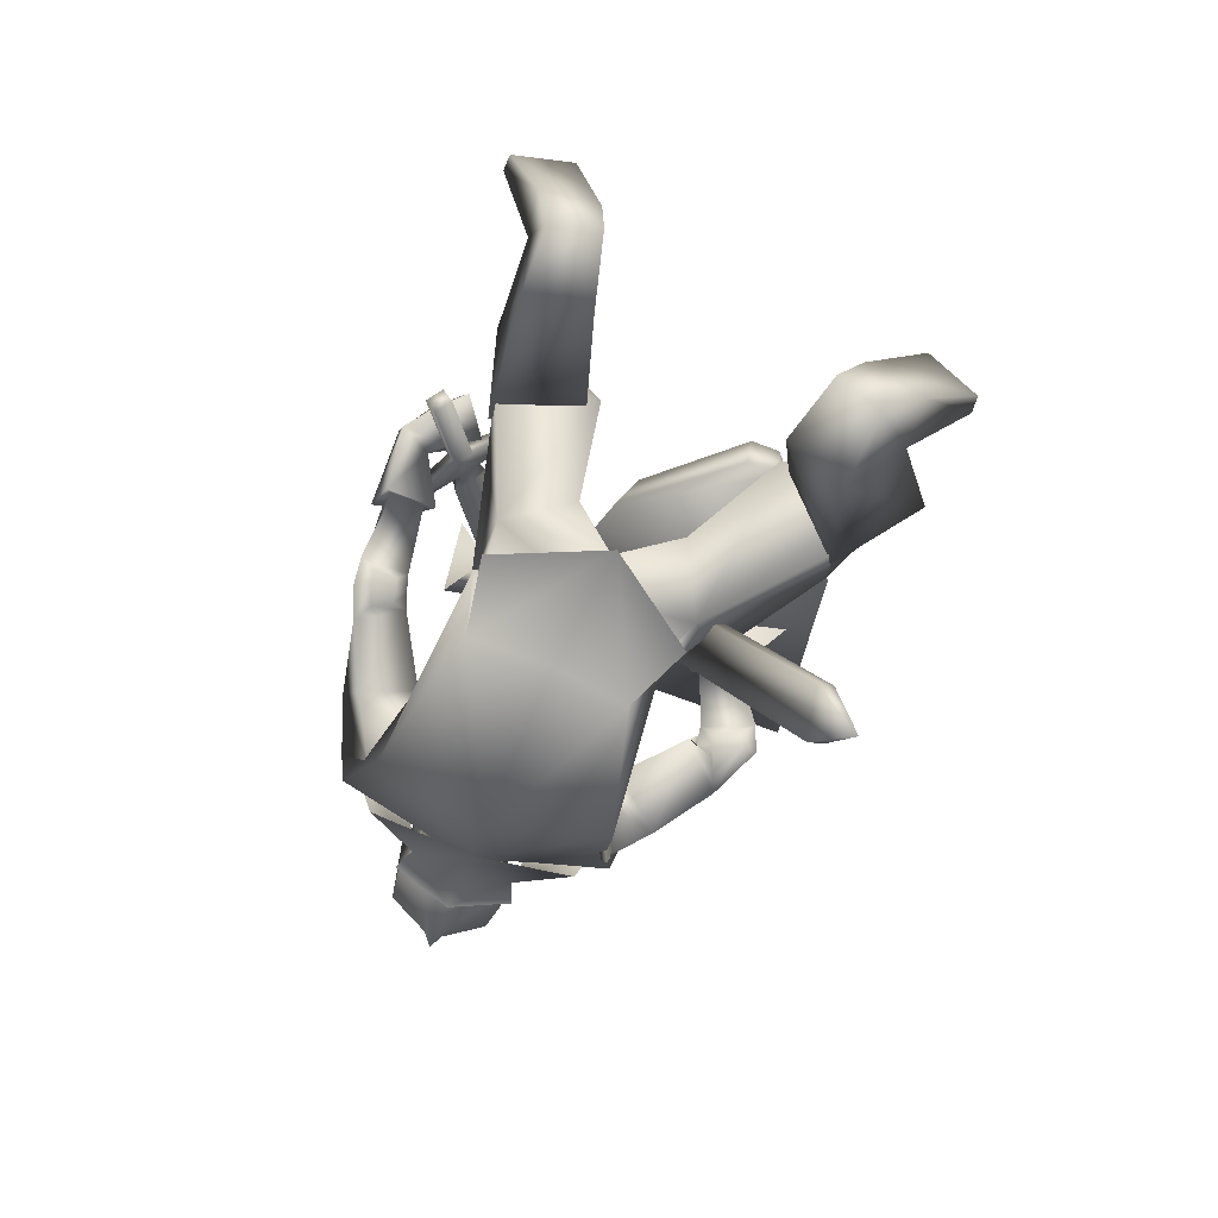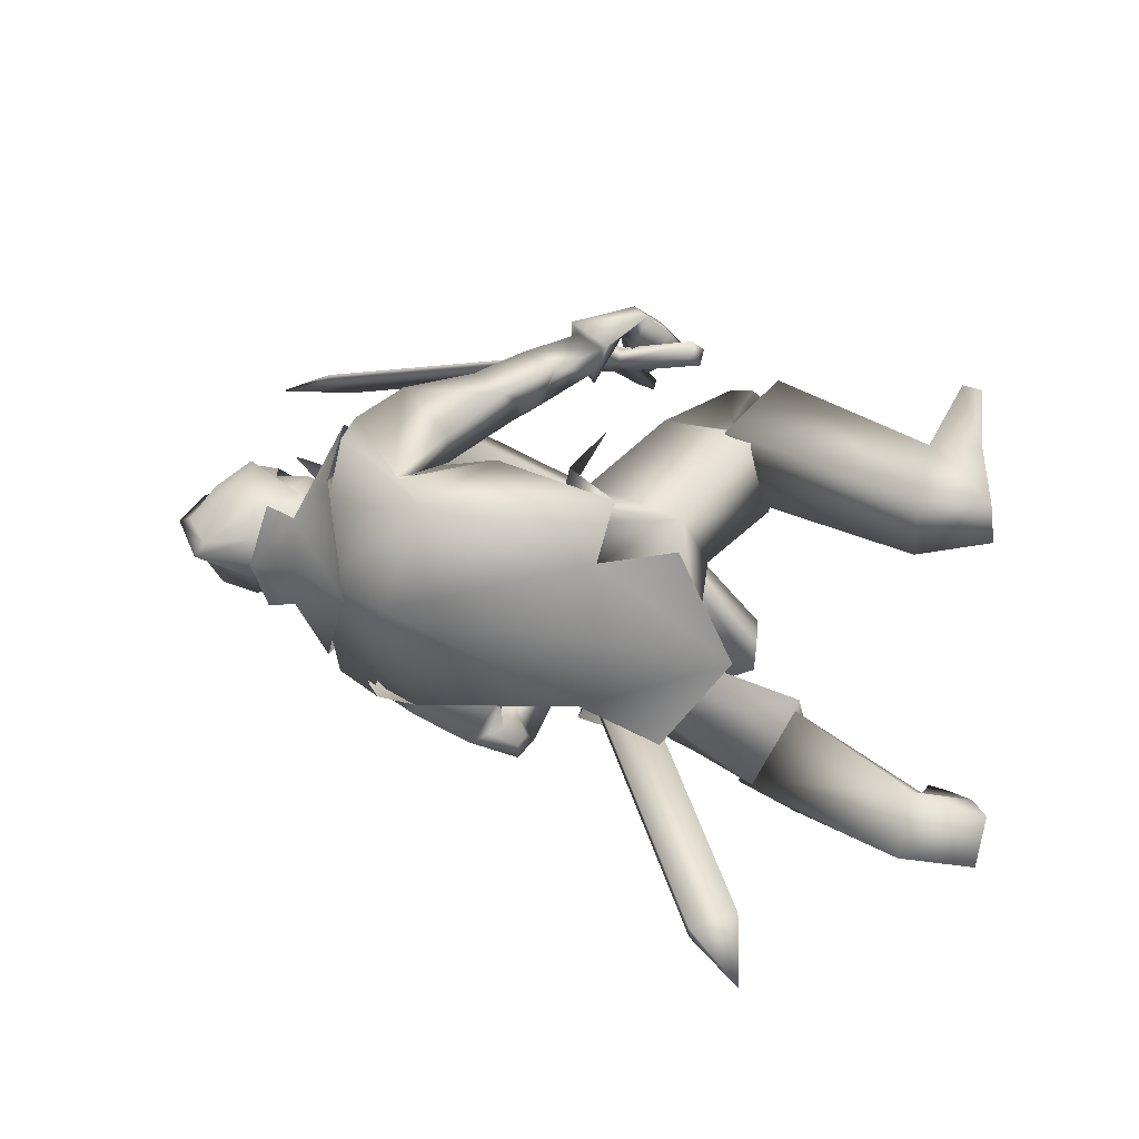
<metadata>
{"format":"obj","ext":"obj","renderer":"f3d","projection":"perspective","resolution":1024,"background":"white","views":[{"elev":-64.6,"azim":-20.3,"up":"+Z"},{"elev":-55.5,"azim":-93.0,"up":"+Z"}]}
</metadata>
<code>
o Knight_Cube.008
v 0.3832 -0.4749 0.2692
v 0.3591 -0.5012 0.3334
v 0.06645 -0.5012 0.3469
v 0.03655 -0.4749 0.2852
v 0.4627 -0.1063 0.4777
v 0.4266 -0.1747 0.5182
v 0.01625 -0.1747 0.5371
v -0.0234 -0.1063 0.5
v 0.1793 -0.6466 0.1798
v 0.1868 -0.6532 0.2538
v 0.2307 -0.6532 0.2518
v 0.2314 -0.6466 0.1774
v -0.2564 -0.3269 0.4137
v -0.1265 -0.4692 0.489
v -0.2455 -0.3236 0.4013
v -0.1157 -0.4658 0.4766
v -0.2223 -0.3331 0.4191
v -0.1271 -0.4374 0.4743
v -0.2332 -0.3364 0.4314
v -0.138 -0.4408 0.4867
v -0.2005 -0.3817 0.4544
v -0.1807 -0.4034 0.4659
v -0.1834 -0.3764 0.4349
v -0.1636 -0.3981 0.4464
v -0.1984 -0.4007 0.4151
v -0.1786 -0.4224 0.4265
v -0.2155 -0.406 0.4345
v -0.1957 -0.4277 0.446
v -0.2626 -0.5044 0.3296
v -0.2428 -0.5261 0.3411
v -0.2804 -0.51 0.3499
v -0.2606 -0.5317 0.3614
v -0.1426 -0.3793 0.483
v -0.1794 -0.339 0.4617
v -0.1473 -0.3808 0.4884
v -0.1841 -0.3404 0.467
v 0.1333 0.05961 0.8445
v 0.09293 0.1038 0.8211
v 0.128 0.05797 0.8505
v 0.08766 0.1022 0.8271
v 0.182 0.1912 0.9223
v 0.18 0.1905 0.9246
v -0.06655 0.09726 0.1901
v 0.06336 0.09726 0.1901
v -0.001595 0.08568 0.08265
v -0.07635 0.09139 0.1274
v 0.07316 0.09139 0.1274
v -0.03767 0.09198 0.09693
v 0.03448 0.09198 0.09693
v -0.001595 0.1767 0.2896
v -0.001595 0.1499 0.08265
v -0.08582 0.1589 0.1265
v 0.08263 0.1589 0.1265
v -0.03767 0.1598 0.09693
v 0.03448 0.1598 0.09693
v -0.001595 0.2502 0.09614
v -0.07846 0.213 0.1422
v 0.07527 0.213 0.1422
v -0.01603 0.2371 0.1141
v 0.01284 0.2371 0.1141
v -0.001595 0.2859 0.1942
v -0.06961 0.2271 0.194
v 0.06643 0.2271 0.194
v -0.01478 0.2681 0.1847
v 0.01159 0.2681 0.1847
v -0.001595 0.2542 0.2735
v -0.08273 0.1773 0.2526
v 0.07954 0.1773 0.2526
v -0.01564 0.2335 0.2567
v 0.01245 0.2335 0.2567
v -0.00085 0.08107 0.31
v -0.002339 0.1752 0.2964
v -0.07602 0.1345 0.2441
v 0.07283 0.1345 0.2441
v -0.07846 0.1771 0.2485
v 0.07527 0.1771 0.2485
v -0.06895 0.1357 0.1654
v 0.06576 0.1357 0.1654
v -0.07025 0.1771 0.1635
v 0.06706 0.1771 0.1635
v 0.07879 0.09576 0.0949
v -0.08198 0.09576 0.0949
v -0.001595 0.09373 0.07877
v 0.1071 0.04621 0.1991
v -0.1103 0.04621 0.1991
v -0.001591 -0.000509 0.3111
v 0.1617 0.04222 0.07787
v -0.1649 0.04223 0.07788
v 0.2025 0.02495 0.1729
v -0.2057 0.02495 0.1729
v -0.001595 0.01236 -0.005489
v 0.1031 0.1049 0.2449
v -0.1007 0.1071 0.2433
v 0.000229 0.08381 0.338
v -0.001595 -0.1373 0.3877
v 0.09243 0.1376 0.1061
v -0.09562 0.1376 0.1061
v -0.001595 0.1624 0.07954
v 0.1429 -0.0827 0.1198
v -0.1462 -0.08192 0.1342
v 0.1779 -0.03352 0.0175
v -0.198 -0.05764 0.03776
v 0.2237 0.006434 0.1432
v -0.2288 0.006657 0.1559
v 0.1581 -0.03074 0.1754
v -0.1522 -0.006391 0.1821
v 0.2088 -0.355 0.31
v -0.2113 -0.4084 0.4594
v 0.2089 -0.3564 0.303
v -0.2077 -0.4083 0.4513
v 0.1975 -0.3597 0.3092
v -0.2091 -0.4235 0.4582
v 0.1975 -0.3608 0.3027
v -0.2056 -0.4234 0.4508
v 0.2186 -0.3618 0.3154
v -0.2201 -0.4228 0.4198
v 0.2326 -0.4144 0.3289
v -0.261 -0.4796 0.4084
v 0.2444 -0.3945 0.347
v -0.2677 -0.4635 0.4335
v 0.2192 -0.3579 0.3308
v -0.228 -0.4215 0.4417
v 0.234 -0.313 0.2012
v -0.2301 -0.3568 0.3241
v 0.2852 -0.3362 0.1943
v -0.2829 -0.3668 0.3066
v 0.2936 -0.2947 0.2242
v -0.288 -0.3307 0.3434
v 0.2465 -0.2871 0.2279
v -0.2415 -0.3342 0.3541
v 0.2163 -0.3956 0.04883
v -0.1429 -0.3541 0.1329
v 0.07633 -0.4046 0.06845
v -0.06666 -0.3892 0.06209
v 0.2876 -0.2158 0.04911
v -0.2626 -0.2402 0.1713
v 0.2767 -0.2388 0.04882
v -0.2336 -0.2483 0.1872
v 0.3061 -0.2776 0.07497
v -0.2735 -0.284 0.2009
v 0.2726 -0.2627 0.07982
v -0.239 -0.2778 0.2126
v 0.3118 -0.2646 0.05493
v -0.2735 -0.2665 0.1835
v 0.2727 -0.2505 0.06427
v -0.2343 -0.2632 0.2002
v 0.1684 -0.1393 0.1018
v -0.1537 -0.136 0.1596
v 0.2366 -0.09755 0.02833
v -0.2415 -0.1361 0.0956
v 0.2702 -0.07195 0.1572
v -0.255 -0.06366 0.2095
v 0.2164 -0.1149 0.1754
v -0.1912 -0.089 0.2283
v 0.2275 -0.3633 0.303
v -0.2452 -0.4026 0.417
v 0.2709 -0.3898 0.2984
v -0.2955 -0.4406 0.3983
v 0.2805 -0.3633 0.3134
v -0.2987 -0.4203 0.4231
v 0.2342 -0.3551 0.32
v -0.253 -0.397 0.4387
v 0.2028 -0.3263 0.2972
v -0.1728 -0.448 0.4308
v 0.1712 -0.3998 0.3071
v -0.2166 -0.5154 0.4231
v 0.1976 -0.3213 0.3161
v -0.179 -0.446 0.4499
v 0.175 -0.3867 0.3319
v -0.2244 -0.5004 0.4458
v 0.3683 -0.9492 -0.1258
v -0.2949 -0.9492 0.2122
v 0.3107 -0.9492 -0.01501
v -0.198 -0.9492 0.2908
v 0.3071 -0.9224 -0.009748
v -0.1926 -0.9224 0.2942
v 0.3734 -0.9211 -0.1149
v -0.2952 -0.9211 0.2242
v 0.2125 -0.8281 -0.2987
v -0.2308 -0.8359 -0.008321
v 0.131 -0.8456 -0.2435
v -0.129 -0.8416 -0.001774
v 0.2936 -0.8693 -0.1873
v -0.2368 -0.8672 0.1387
v 0.2005 -0.8788 -0.1597
v -0.1402 -0.8694 0.1163
v 0.3058 -0.6158 -0.01974
v -0.1936 -0.5637 0.2222
v 0.2165 -0.6938 0.06238
v -0.05774 -0.607 0.2434
v 0.4101 -0.7221 0.0357
v -0.2163 -0.6534 0.3515
v 0.3096 -0.7669 0.08839
v -0.09696 -0.6737 0.3366
v 0.2172 -0.9425 -0.3073
v -0.2322 -0.9411 -0.01415
v 0.1535 -0.9562 -0.2658
v -0.1574 -0.957 -0.003114
v 0.2001 -0.9549 -0.1722
v -0.1603 -0.9556 0.1018
v 0.2888 -0.9443 -0.1948
v -0.25 -0.9436 0.1176
v 0.3872 -0.7049 0.1248
v -0.1503 -0.6081 0.4001
v 0.3466 -0.7204 0.1402
v -0.1063 -0.6156 0.3891
v 0.3637 -0.7315 0.0677
v -0.1594 -0.6497 0.3481
v 0.3328 -0.7432 0.07941
v -0.1258 -0.6554 0.3397
v 0.3312 -0.7386 0.1088
v -0.1084 -0.6418 0.3597
v 0.3825 -0.7188 0.0889
v -0.1645 -0.6322 0.3731
v 0.31 -0.637 0.035
v -0.1597 -0.5671 0.2702
v 0.2442 -0.6849 0.0818
v -0.06989 -0.5942 0.2735
v 0.3932 -0.6945 0.06874
v -0.1904 -0.616 0.3598
v 0.2943 -0.7372 0.1134
v -0.07756 -0.6369 0.3395
v 0.296 -0.6507 0.01039
v -0.16 -0.5869 0.2458
v 0.2436 -0.6915 0.04889
v -0.08711 -0.6106 0.2499
v 0.2984 -0.745 0.07034
v -0.1041 -0.6579 0.3115
v 0.3693 -0.7164 0.04151
v -0.1827 -0.6438 0.3289
v 0.2972 -0.6414 -0.04326
v -0.1989 -0.6127 0.2065
v 0.1978 -0.7086 0.05667
v -0.04805 -0.6468 0.2248
v 0.3344 -0.5499 0.08991
v -0.1681 -0.4729 0.2901
v 0.2573 -0.6109 0.1592
v -0.05261 -0.5025 0.3063
v 0.3084 -0.6873 0.000455
v -0.1692 -0.6359 0.2588
v 0.251 -0.7256 0.04913
v -0.08681 -0.6527 0.2664
v 0.3199 -0.7131 0.1533
v -0.07967 -0.6032 0.3806
v 0.3983 -0.68 0.1211
v -0.1671 -0.5863 0.3992
v -0.008979 -0.4801 -0.08078
v 0.151 -0.4899 -0.07717
v -0.1476 -0.4946 0.03658
v 0.01214 -0.5271 -0.02923
v 0.1051 -0.5784 -0.003629
v -0.0426 -0.5432 0.08211
v 0.03575 -0.4756 0.08805
v 0.1346 -0.4867 0.1233
v -0.01387 -0.4105 0.1594
v 0.08437 -0.3372 -0.08296
v -0.1233 -0.3487 -0.06937
v -0.01112 -0.3118 -0.06887
v 0.1275 -0.3658 0.02647
v -0.1372 -0.3632 0.03611
v 0.01543 -0.4093 0.08903
v 0.2156 -0.3125 0.1979
v -0.2116 -0.3597 0.3231
v 0.2951 -0.3483 0.1868
v -0.2937 -0.3748 0.2956
v 0.2349 -0.2724 0.2388
v -0.2292 -0.3246 0.3692
v 0.3113 -0.2844 0.2321
v -0.3045 -0.3185 0.3512
v 0.2548 -0.236 0.07533
v -0.216 -0.2552 0.216
v 0.3374 -0.2655 0.05533
v -0.2984 -0.262 0.1808
v 0.3287 -0.1995 0.11
v -0.2854 -0.2062 0.2454
v 0.2743 -0.196 0.1183
v -0.2342 -0.2206 0.2639
v 0.2539 -0.2557 0.09929
v -0.2227 -0.2787 0.2352
v 0.3279 -0.2909 0.09117
v -0.2997 -0.295 0.2112
v 0.2729 -0.2174 0.1405
v -0.2403 -0.2455 0.2811
v 0.3228 -0.2272 0.1405
v -0.2906 -0.2441 0.2732
v 0.2442 -0.2351 0.09167
v -0.2091 -0.2353 0.2056
v 0.3001 -0.1855 0.04215
v -0.282 -0.2171 0.1569
v 0.2752 -0.2245 0.147
v -0.2307 -0.2065 0.2587
v 0.3045 -0.1726 0.1294
v -0.2727 -0.17 0.231
v 0.3124 -0.4517 0.094
v -0.1734 -0.3827 0.2454
v 0.1923 -0.3963 0.152
v -0.06147 -0.3129 0.1867
v 0.2377 -0.3571 0.03902
v -0.1745 -0.3224 0.1275
v -0.01741 -0.3704 -0.1052
v 0.01888 -0.4059 0.1054
v 0.1031 -0.3506 -0.1067
v -0.1437 -0.3637 -0.0832
v 0.1516 -0.3992 0.06524
v -0.1499 -0.3918 0.07824
v 0.1406 -0.4747 -0.1444
v -0.1616 -0.4832 -0.07104
v 0.00291 -0.5739 -0.1174
v 0.1054 0.04175 0.1792
v -0.1086 0.04175 0.1792
v 0.1291 -0.2109 0.2082
v -0.1252 -0.2109 0.2199
v 0.1006 0.0445 0.08715
v -0.1038 0.0445 0.08715
v 0.1713 -0.1007 -0.0313
v -0.1892 -0.1006 -0.01475
v -0.001595 0.03297 0.2554
v 0.004002 -0.211 0.2583
v -0.001595 0.0445 0.0386
v -0.009494 -0.04902 -0.03599
v 0.1745 -0.003756 0.1876
v -0.1812 0.02099 0.174
v 0.1279 -0.1073 0.1401
v -0.1267 -0.1006 0.1545
v 0.2129 0.0257 0.1043
v -0.217 0.0246 0.112
v 0.1845 -0.04045 0.003014
v -0.2056 -0.06701 0.02643
v -0.001595 0.07338 0.1033
v 0.04797 0.1004 0.1612
v -0.05116 0.1004 0.1612
v -0.001595 0.154 0.09402
v 0.06778 0.132 0.1634
v -0.07097 0.132 0.1634
v 0.06986 0.2099 0.1481
v -0.07305 0.2099 0.1481
v -0.001595 0.2457 0.143
v 0.04704 0.06774 0.2192
v -0.05023 0.06774 0.2192
v -0.001595 0.04756 0.2409
v 0.04838 0.1898 0.2556
v -0.05157 0.1898 0.2556
v -0.001595 0.204 0.2697
v 0.05611 0.07495 0.2519
v -0.0593 0.08668 0.2519
v -0.001595 0.04749 0.3003
v 0.2812 -0.52 -0.3918
v 0.3052 -0.5228 -0.3849
v 0.2909 -0.5949 -0.3639
v 0.2669 -0.5922 -0.3708
v 0.1447 -0.333 0.1574
v 0.1687 -0.3357 0.1643
v 0.1544 -0.4079 0.1853
v 0.1304 -0.4051 0.1784
v 0.3151 -0.5916 -0.4786
f 5 8 7
f 5 7 6
f 1 5 6
f 1 6 2
f 2 6 7
f 2 7 3
f 3 7 8
f 3 8 4
f 5 1 4
f 5 4 8
f 3 4 9
f 3 9 10
f 4 1 12
f 4 12 9
f 1 2 11
f 1 11 12
f 2 3 10
f 2 10 11
f 12 11 10
f 12 10 9
f 15 13 19
f 15 19 17
f 20 14 16
f 20 16 18
f 13 15 25
f 13 25 27
f 26 16 14
f 26 14 28
f 19 13 27
f 19 27 21
f 28 14 20
f 28 20 22
f 23 25 15
f 23 15 17
f 16 26 24
f 16 24 18
f 21 23 17
f 21 17 19
f 18 24 22
f 18 22 20
f 31 27 25
f 31 25 29
f 26 28 32
f 26 32 30
f 25 26 30
f 25 30 29
f 29 30 32
f 29 32 31
f 27 31 32
f 27 32 28
f 21 27 28
f 21 28 22
f 23 24 26
f 23 26 25
f 24 23 34
f 24 34 33
f 21 22 35
f 21 35 36
f 22 24 33
f 22 33 35
f 23 21 36
f 23 36 34
f 33 34 38
f 33 38 37
f 36 35 39
f 36 39 40
f 35 33 37
f 35 37 39
f 34 36 40
f 34 40 38
f 37 38 41
f 39 42 40
f 42 41 38
f 42 38 40
f 42 39 37
f 42 37 41
f 43 67 52
f 43 52 46
f 53 68 44
f 53 44 47
f 48 54 51
f 48 51 45
f 51 55 49
f 51 49 45
f 46 52 54
f 46 54 48
f 55 53 47
f 55 47 49
f 57 52 67
f 57 67 62
f 68 53 58
f 68 58 63
f 50 66 69
f 50 69 67
f 70 66 50
f 70 50 68
f 54 59 56
f 54 56 51
f 56 60 55
f 56 55 51
f 52 57 59
f 52 59 54
f 60 58 53
f 60 53 55
f 59 64 61
f 59 61 56
f 61 65 60
f 61 60 56
f 57 62 64
f 57 64 59
f 65 63 58
f 65 58 60
f 64 69 66
f 64 66 61
f 66 70 65
f 66 65 61
f 62 67 69
f 62 69 64
f 70 68 63
f 70 63 65
f 73 71 72
f 73 72 75
f 72 71 74
f 72 74 76
f 75 79 77
f 75 77 73
f 78 80 76
f 78 76 74
f 81 84 89
f 81 89 87
f 90 85 82
f 90 82 88
f 81 87 91
f 81 91 83
f 91 88 82
f 91 82 83
f 86 84 92
f 86 92 94
f 93 85 86
f 93 86 94
f 84 86 95
f 84 95 89
f 95 86 85
f 95 85 90
f 81 83 98
f 81 98 96
f 98 83 82
f 98 82 97
f 327 101 99
f 327 99 323
f 100 102 328
f 100 328 324
f 323 99 105
f 323 105 321
f 106 100 324
f 106 324 322
f 325 321 105
f 325 105 103
f 106 322 326
f 106 326 104
f 327 325 103
f 327 103 101
f 104 326 328
f 104 328 102
f 149 147 99
f 149 99 101
f 100 148 150
f 100 150 102
f 147 153 105
f 147 105 99
f 106 154 148
f 106 148 100
f 151 149 101
f 151 101 103
f 102 150 152
f 102 152 104
f 153 151 103
f 153 103 105
f 104 152 154
f 104 154 106
f 320 315 302
f 320 302 300
f 303 316 320
f 303 320 300
f 315 311 304
f 315 304 302
f 305 312 316
f 305 316 303
f 318 301 304
f 318 304 311
f 305 301 318
f 305 318 312
f 302 256 258
f 302 258 300
f 258 257 303
f 258 303 300
f 304 259 256
f 304 256 302
f 257 260 305
f 257 305 303
f 304 133 259
f 260 134 305
f 304 301 261
f 304 261 133
f 261 301 305
f 261 305 134
f 308 300 302
f 308 302 306
f 303 300 308
f 303 308 307
f 304 301 296
f 304 296 298
f 297 301 305
f 297 305 299
f 109 113 111
f 109 111 107
f 112 114 110
f 112 110 108
f 161 155 109
f 161 109 107
f 110 156 162
f 110 162 108
f 121 161 107
f 121 107 111
f 108 162 122
f 108 122 112
f 155 115 113
f 155 113 109
f 114 116 156
f 114 156 110
f 115 121 111
f 115 111 113
f 112 122 116
f 112 116 114
f 117 165 163
f 117 163 115
f 164 166 118
f 164 118 116
f 157 117 115
f 157 115 155
f 116 118 158
f 116 158 156
f 115 163 167
f 115 167 121
f 168 164 116
f 168 116 122
f 119 169 165
f 119 165 117
f 166 170 120
f 166 120 118
f 159 119 117
f 159 117 157
f 118 120 160
f 118 160 158
f 121 167 169
f 121 169 119
f 170 168 122
f 170 122 120
f 161 121 119
f 161 119 159
f 120 122 162
f 120 162 160
f 266 262 155
f 266 155 161
f 156 263 267
f 156 267 162
f 125 264 262
f 125 262 123
f 263 265 126
f 263 126 124
f 280 125 123
f 280 123 278
f 124 126 281
f 124 281 279
f 123 262 266
f 123 266 129
f 267 263 124
f 267 124 130
f 278 123 129
f 278 129 282
f 130 124 279
f 130 279 283
f 127 268 264
f 127 264 125
f 265 269 128
f 265 128 126
f 284 127 125
f 284 125 280
f 126 128 285
f 126 285 281
f 129 266 268
f 129 268 127
f 269 267 130
f 269 130 128
f 282 129 127
f 282 127 284
f 128 130 283
f 128 283 285
f 248 131 235
f 248 235 231
f 236 132 249
f 236 249 232
f 259 131 248
f 259 248 256
f 249 132 260
f 249 260 257
f 259 133 254
f 259 254 131
f 255 134 260
f 255 260 132
f 254 237 235
f 254 235 131
f 236 238 255
f 236 255 132
f 261 253 254
f 261 254 133
f 255 253 261
f 255 261 134
f 143 139 141
f 143 141 145
f 142 140 144
f 142 144 146
f 135 143 145
f 135 145 137
f 146 144 136
f 146 136 138
f 286 288 135
f 286 135 137
f 136 289 287
f 136 287 138
f 280 278 141
f 280 141 139
f 142 279 281
f 142 281 140
f 288 272 143
f 288 143 135
f 144 273 289
f 144 289 136
f 272 280 139
f 272 139 143
f 140 281 273
f 140 273 144
f 278 270 145
f 278 145 141
f 146 271 279
f 146 279 142
f 270 286 137
f 270 137 145
f 138 287 271
f 138 271 146
f 284 280 272
f 284 272 274
f 273 281 285
f 273 285 275
f 292 274 272
f 292 272 288
f 273 275 293
f 273 293 289
f 149 288 286
f 149 286 147
f 287 289 150
f 287 150 148
f 147 286 290
f 147 290 153
f 291 287 148
f 291 148 154
f 151 292 288
f 151 288 149
f 289 293 152
f 289 152 150
f 153 290 292
f 153 292 151
f 293 291 154
f 293 154 152
f 264 157 155
f 264 155 262
f 156 158 265
f 156 265 263
f 268 159 157
f 268 157 264
f 158 160 269
f 158 269 265
f 266 161 159
f 266 159 268
f 160 162 267
f 160 267 269
f 169 167 163
f 169 163 165
f 164 168 170
f 164 170 166
f 175 173 171
f 175 171 177
f 172 174 176
f 172 176 178
f 199 201 171
f 199 171 173
f 172 202 200
f 172 200 174
f 185 199 173
f 185 173 175
f 174 200 186
f 174 186 176
f 201 183 177
f 201 177 171
f 178 184 202
f 178 202 172
f 183 185 175
f 183 175 177
f 176 186 184
f 176 184 178
f 183 201 195
f 183 195 179
f 196 202 184
f 196 184 180
f 191 183 179
f 191 179 187
f 180 184 192
f 180 192 188
f 179 195 197
f 179 197 181
f 198 196 180
f 198 180 182
f 187 179 181
f 187 181 189
f 182 180 188
f 182 188 190
f 181 197 199
f 181 199 185
f 200 198 182
f 200 182 186
f 189 181 185
f 189 185 193
f 186 182 190
f 186 190 194
f 193 185 183
f 193 183 191
f 184 186 194
f 184 194 192
f 201 199 197
f 201 197 195
f 198 200 202
f 198 202 196
f 229 191 187
f 229 187 223
f 188 192 230
f 188 230 224
f 223 187 189
f 223 189 225
f 190 188 224
f 190 224 226
f 225 189 193
f 225 193 227
f 194 190 226
f 194 226 228
f 227 193 191
f 227 191 229
f 192 194 228
f 192 228 230
f 211 209 207
f 211 207 213
f 208 210 212
f 208 212 214
f 205 211 213
f 205 213 203
f 214 212 206
f 214 206 204
f 245 243 205
f 245 205 203
f 206 244 246
f 206 246 204
f 227 229 207
f 227 207 209
f 208 230 228
f 208 228 210
f 221 227 209
f 221 209 211
f 210 228 222
f 210 222 212
f 243 221 211
f 243 211 205
f 212 222 244
f 212 244 206
f 229 219 213
f 229 213 207
f 214 220 230
f 214 230 208
f 219 245 203
f 219 203 213
f 204 246 220
f 204 220 214
f 219 229 223
f 219 223 215
f 224 230 220
f 224 220 216
f 245 219 215
f 245 215 239
f 216 220 246
f 216 246 240
f 215 223 225
f 215 225 217
f 226 224 216
f 226 216 218
f 239 215 217
f 239 217 241
f 218 216 240
f 218 240 242
f 217 225 227
f 217 227 221
f 228 226 218
f 228 218 222
f 241 217 221
f 241 221 243
f 222 218 242
f 222 242 244
f 235 245 239
f 235 239 231
f 240 246 236
f 240 236 232
f 231 239 241
f 231 241 233
f 242 240 232
f 242 232 234
f 248 231 233
f 248 233 251
f 234 232 249
f 234 249 252
f 233 241 243
f 233 243 237
f 244 242 234
f 244 234 238
f 251 233 237
f 251 237 254
f 238 234 252
f 238 252 255
f 237 243 245
f 237 245 235
f 246 244 238
f 246 238 236
f 248 251 250
f 248 250 247
f 250 252 249
f 250 249 247
f 256 248 247
f 256 247 258
f 247 249 257
f 247 257 258
f 254 253 250
f 254 250 251
f 250 253 255
f 250 255 252
f 270 278 282
f 270 282 276
f 283 279 271
f 283 271 277
f 286 270 276
f 286 276 290
f 277 271 287
f 277 287 291
f 276 282 284
f 276 284 274
f 285 283 277
f 285 277 275
f 290 276 274
f 290 274 292
f 275 277 291
f 275 291 293
f 298 296 294
f 295 297 299
f 311 309 317
f 311 317 318
f 317 310 312
f 317 312 318
f 315 320 319
f 315 319 313
f 319 320 316
f 319 316 314
f 309 311 323
f 309 323 321
f 324 312 310
f 324 310 322
f 325 327 315
f 325 315 313
f 316 328 326
f 316 326 314
f 327 323 311
f 327 311 315
f 312 324 328
f 312 328 316
f 313 309 321
f 313 321 325
f 322 310 314
f 322 314 326
f 344 338 330
f 344 330 333
f 331 339 345
f 331 345 334
f 329 332 333
f 329 333 330
f 334 332 329
f 334 329 331
f 344 333 335
f 344 335 341
f 336 334 345
f 336 345 342
f 335 333 332
f 335 332 337
f 332 334 336
f 332 336 337
f 341 335 337
f 341 337 343
f 337 336 342
f 337 342 343
f 346 340 338
f 346 338 344
f 339 340 346
f 339 346 345
f 344 341 343
f 344 343 346
f 343 342 345
f 343 345 346
f 309 313 330
f 309 330 338
f 331 314 310
f 331 310 339
f 313 319 329
f 313 329 330
f 329 319 314
f 329 314 331
f 309 338 340
f 309 340 317
f 340 339 310
f 340 310 317
f 347 355 350
f 355 347 348
f 355 348 349
f 355 349 350
f 351 354 353
f 351 353 352
f 347 351 352
f 347 352 348
f 348 352 353
f 348 353 349
f 349 353 354
f 349 354 350
f 351 347 350
f 351 350 354

</code>
